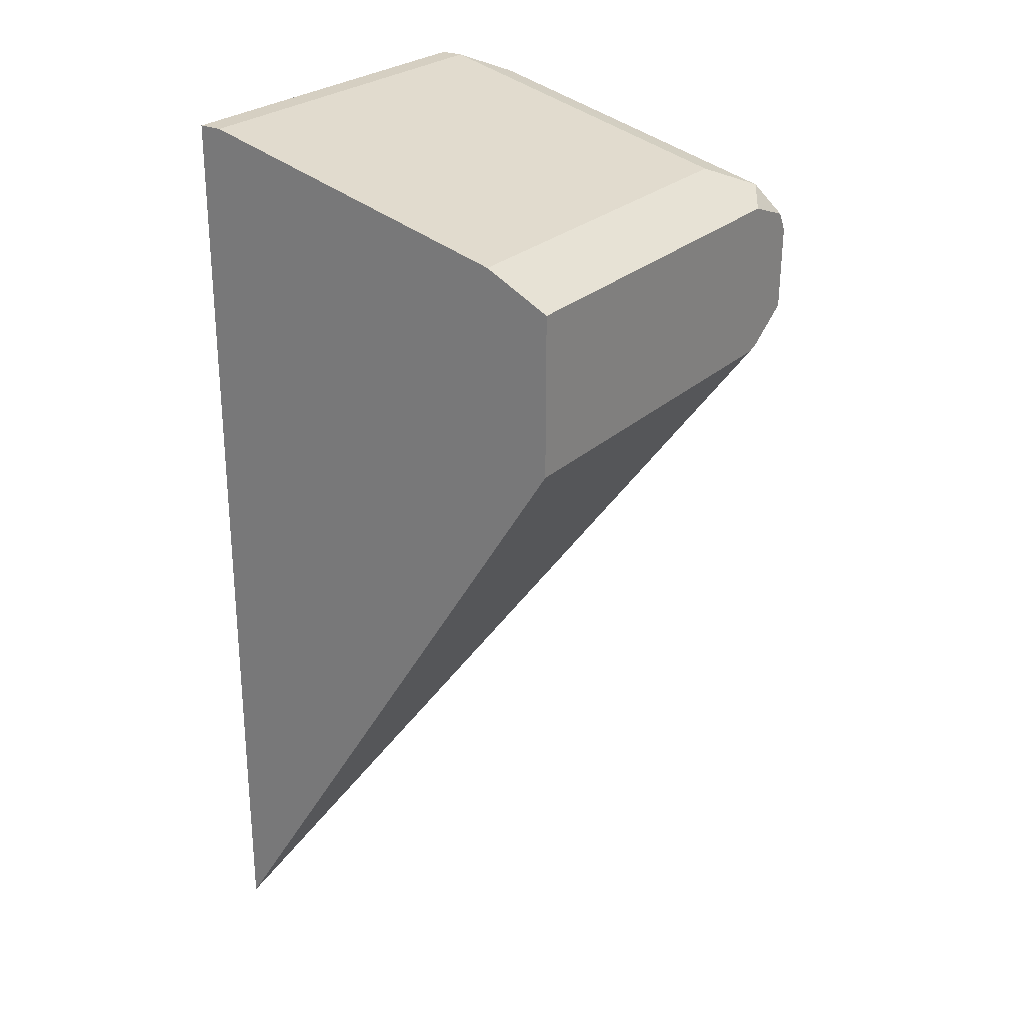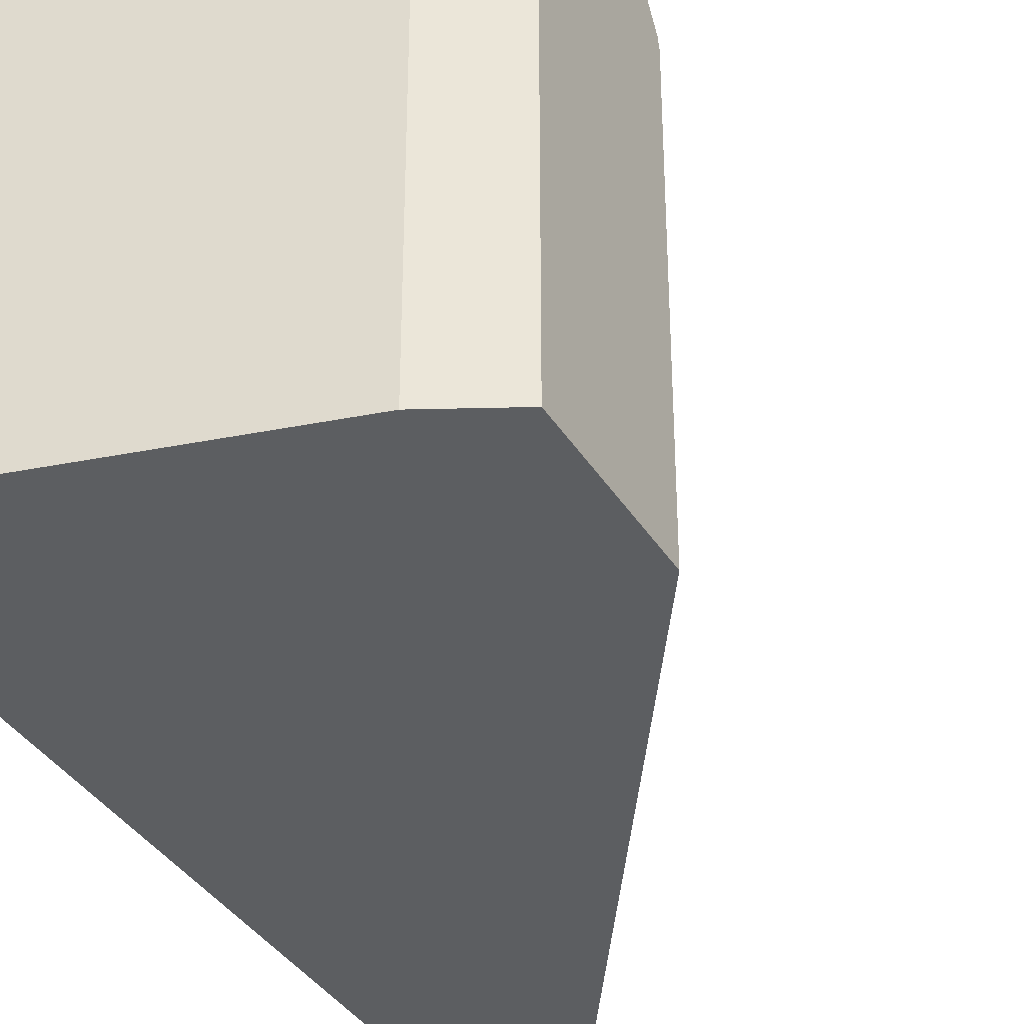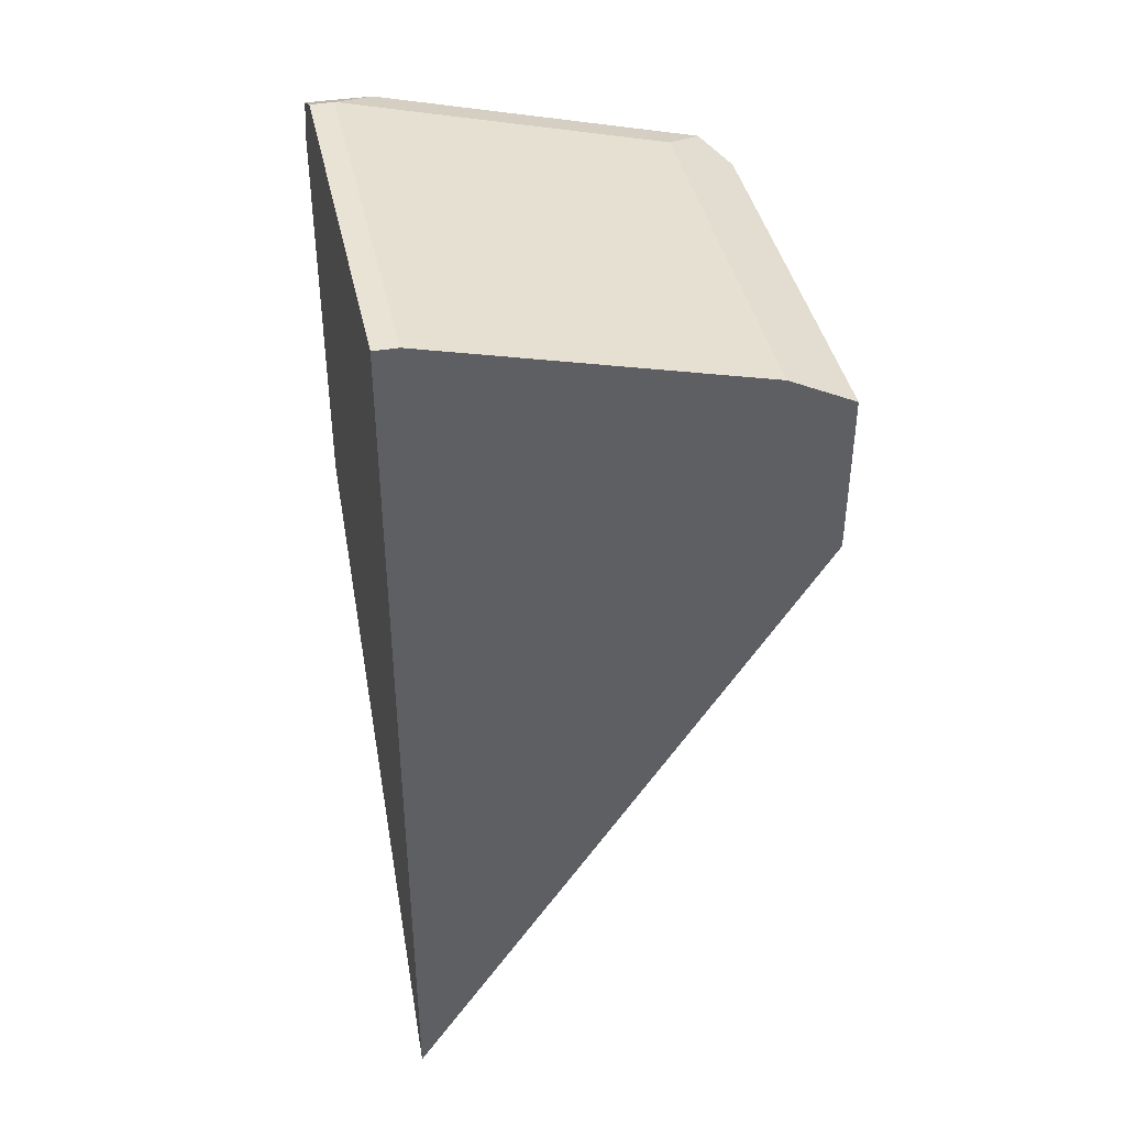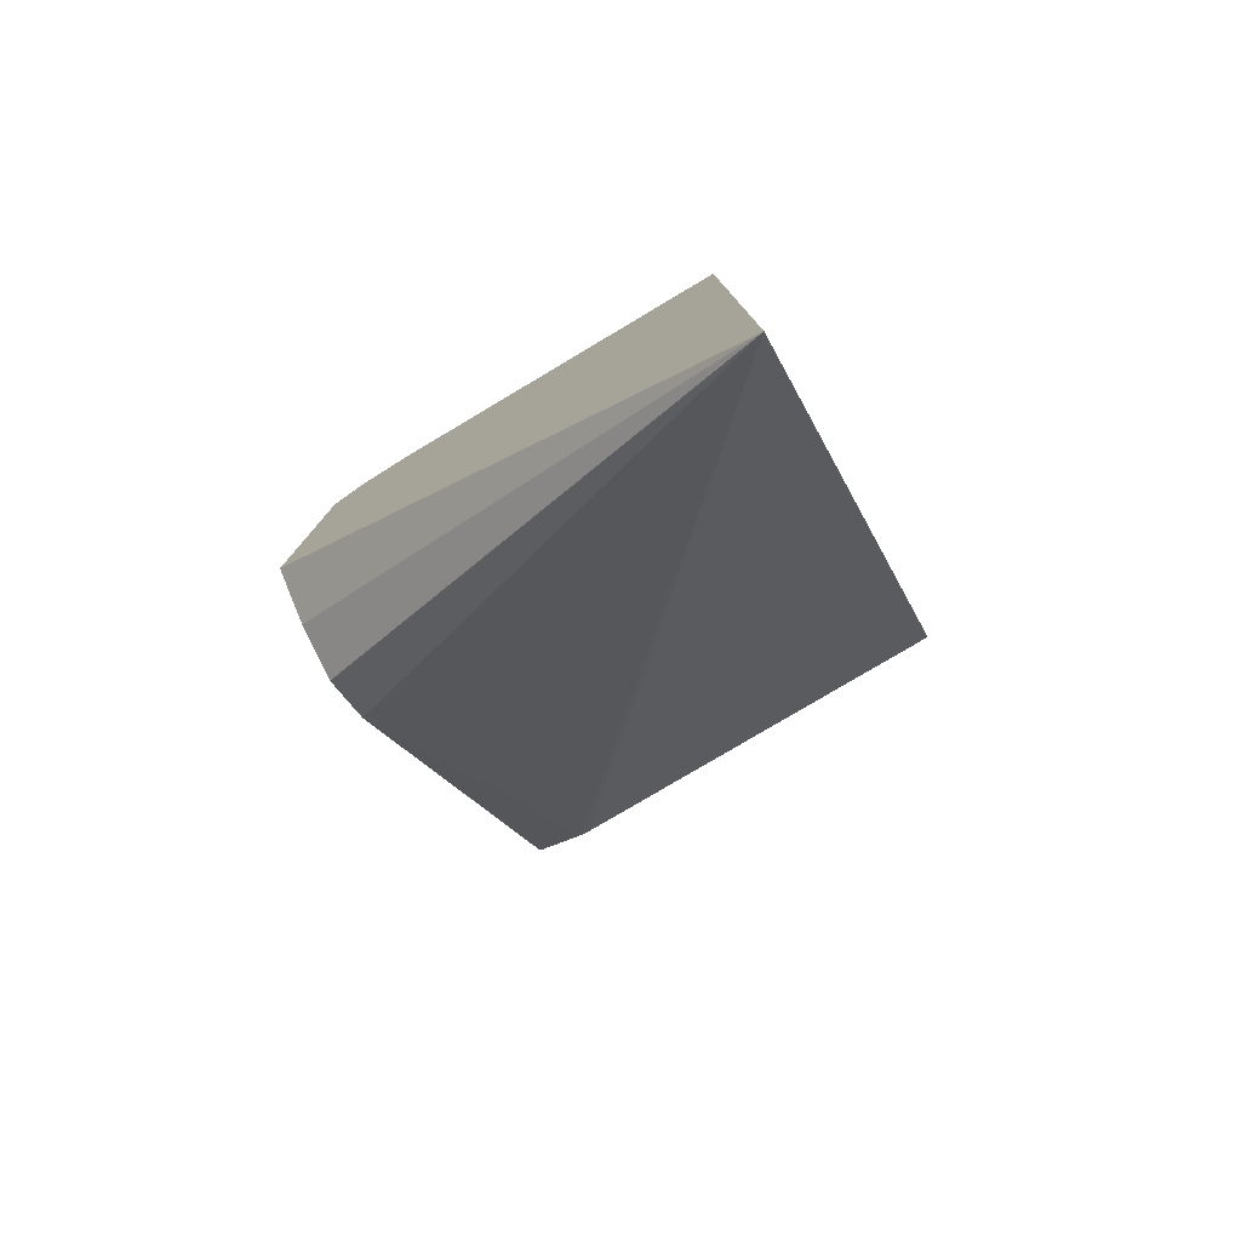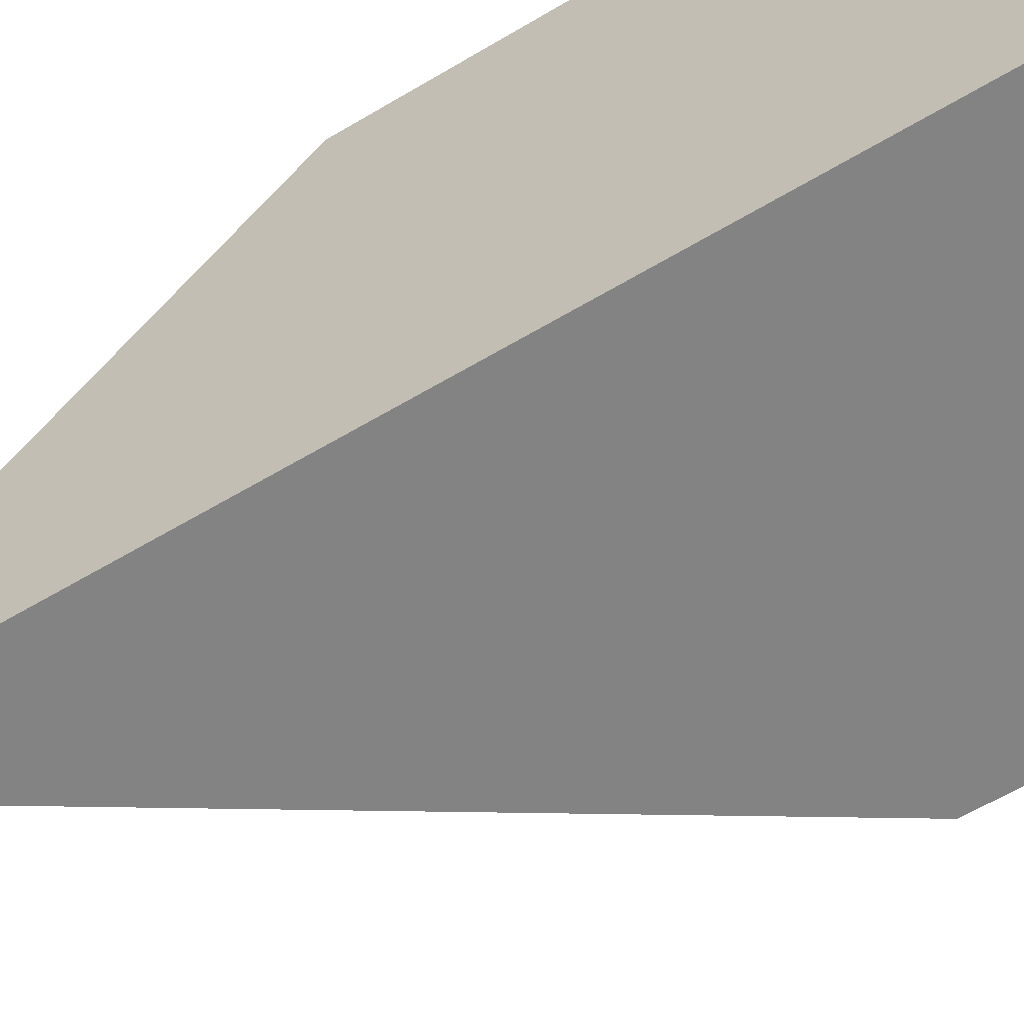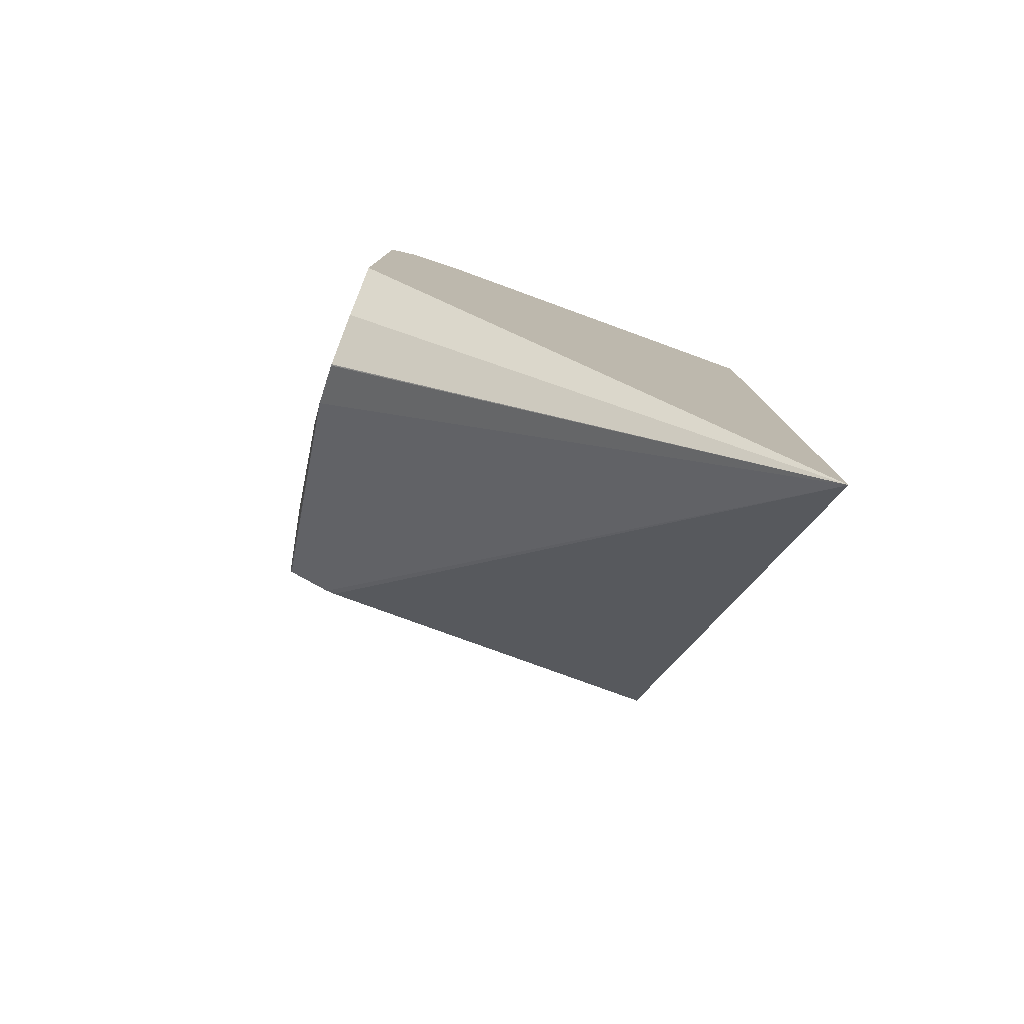
<metadata>
{"format":"obj","ext":"obj","renderer":"f3d","projection":"perspective","resolution":1024,"background":"white","views":[{"elev":25.9,"azim":34.8,"up":"+Z"},{"elev":-37.3,"azim":28.3,"up":"+Y"},{"elev":41.1,"azim":-12.0,"up":"+Z"},{"elev":-79.0,"azim":-59.3,"up":"+Z"},{"elev":-61.0,"azim":-58.7,"up":"+Y"},{"elev":-79.4,"azim":-110.0,"up":"+Z"}]}
</metadata>
<code>
v -0.01887 0.3191 0.2064
v -0.03129 0.3191 0.2126
v -0.01851 0.3191 0.2066
v -0.01875 0.3188 0.2063
v -0.04297 0.2068 0.122
v -0.04297 0.3191 0.2236
v -0.007546 0.3191 0.2139
v 0.05277 0.3024 0.2743
v 0.05277 0.3001 0.2737
v 0.05277 0.2068 0.2737
v -0.04297 0.2068 0.3376
v -0.04297 0.3191 0.2314
v -4.02e-05 0.3191 0.2251
v 0.05277 0.3145 0.2826
v 0.05277 0.3141 0.2816
v 0.05277 0.2068 0.3112
v -0.03751 0.2068 0.3376
v -0.04297 0.3001 0.3376
v -0.04162 0.3191 0.2438
v -0.04297 0.3188 0.3188
v 5.351e-05 0.3191 0.2438
v 0.03751 0.3188 0.3001
v 0.05277 0.315 0.302
v 0.05277 0.3001 0.3112
v 0.03786 0.2068 0.3187
v 0.03751 0.2068 0.3188
v -0.03751 0.3001 0.3376
v -0.04297 0.3089 0.3332
v -0.03891 0.3191 0.2475
v -0.04297 0.3126 0.3313
v -0.03751 0.3188 0.3188
v -0.0188 0.3191 0.2626
v -0.03125 0.3191 0.2563
v -0.006169 0.3191 0.2564
v 0.03751 0.3126 0.3126
v -0.01851 0.3191 0.2626
v 0.05277 0.3139 0.3043
v 0.05277 0.3124 0.3068
v 0.04688 0.3095 0.3141
v 0.03751 0.3001 0.3188
v -0.02813 0.3095 0.3329
v -0.03751 0.3126 0.3313
f 20 33 29
f 20 32 33
f 20 31 32
f 20 42 31
f 20 30 42
f 19 20 29
f 18 27 28
f 17 40 27
f 13 22 14
f 16 24 25
f 14 22 23
f 13 21 22
f 12 20 19
f 11 27 18
f 11 17 27
f 8 10 9
f 21 34 22
f 17 26 40
f 22 31 35
f 35 39 38
f 22 34 36
f 8 16 10
f 35 41 39
f 35 42 41
f 31 42 35
f 31 36 32
f 28 42 30
f 28 41 42
f 27 39 41
f 27 40 39
f 27 41 28
f 25 40 26
f 24 40 25
f 24 39 40
f 35 38 37
f 24 38 39
f 23 35 37
f 22 36 31
f 22 35 23
f 8 24 16
f 1 4 5
f 8 37 38
f 3 7 5
f 2 5 6
f 1 5 2
f 1 3 4
f 1 7 3
f 1 13 7
f 1 21 13
f 3 5 4
f 1 34 21
f 1 33 32
f 1 29 33
f 1 19 29
f 1 12 19
f 1 6 12
f 1 2 6
f 8 38 24
f 1 36 34
f 5 7 8
f 1 32 36
f 5 9 10
f 8 23 37
f 5 8 9
f 8 14 23
f 8 15 14
f 7 15 8
f 7 13 14
f 5 12 6
f 5 20 12
f 7 14 15
f 5 28 30
f 5 18 28
f 5 11 18
f 5 17 11
f 5 26 17
f 5 25 26
f 5 30 20
f 5 10 16
f 5 16 25

</code>
